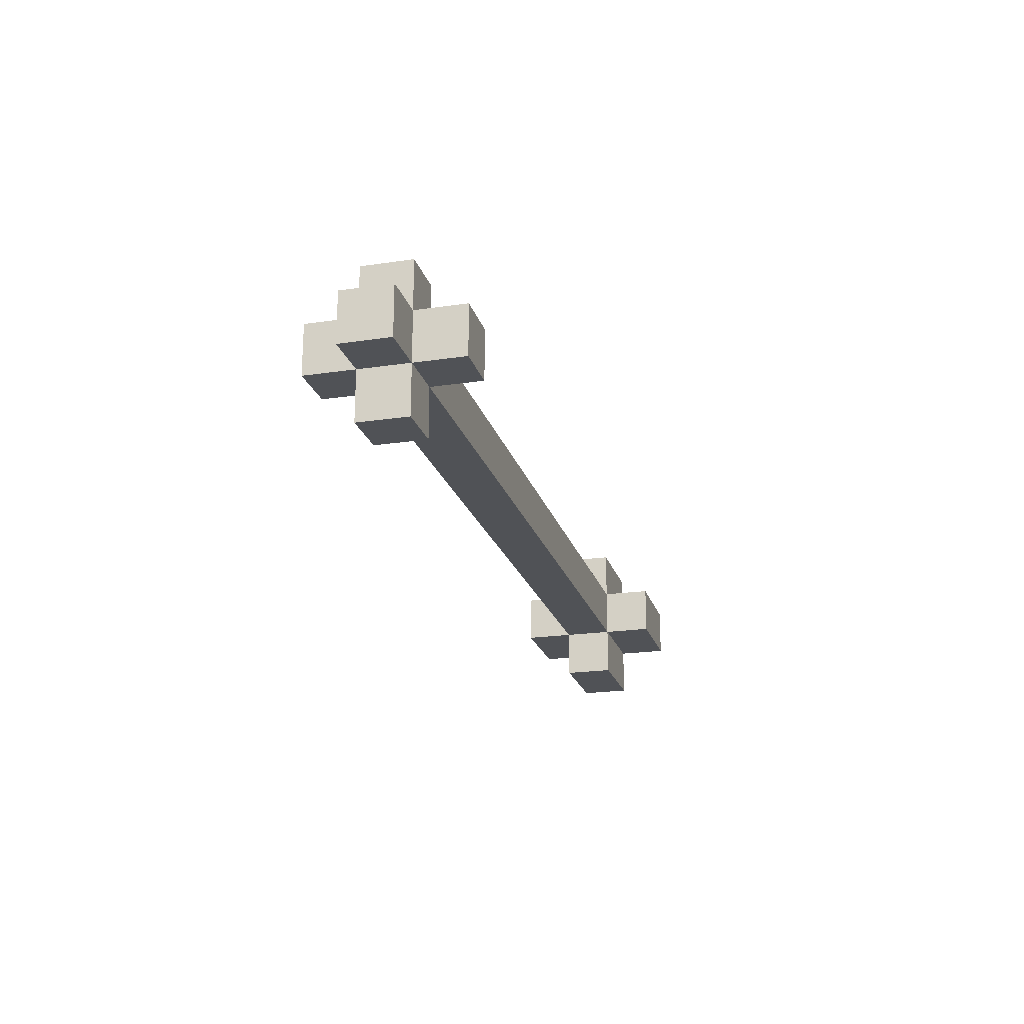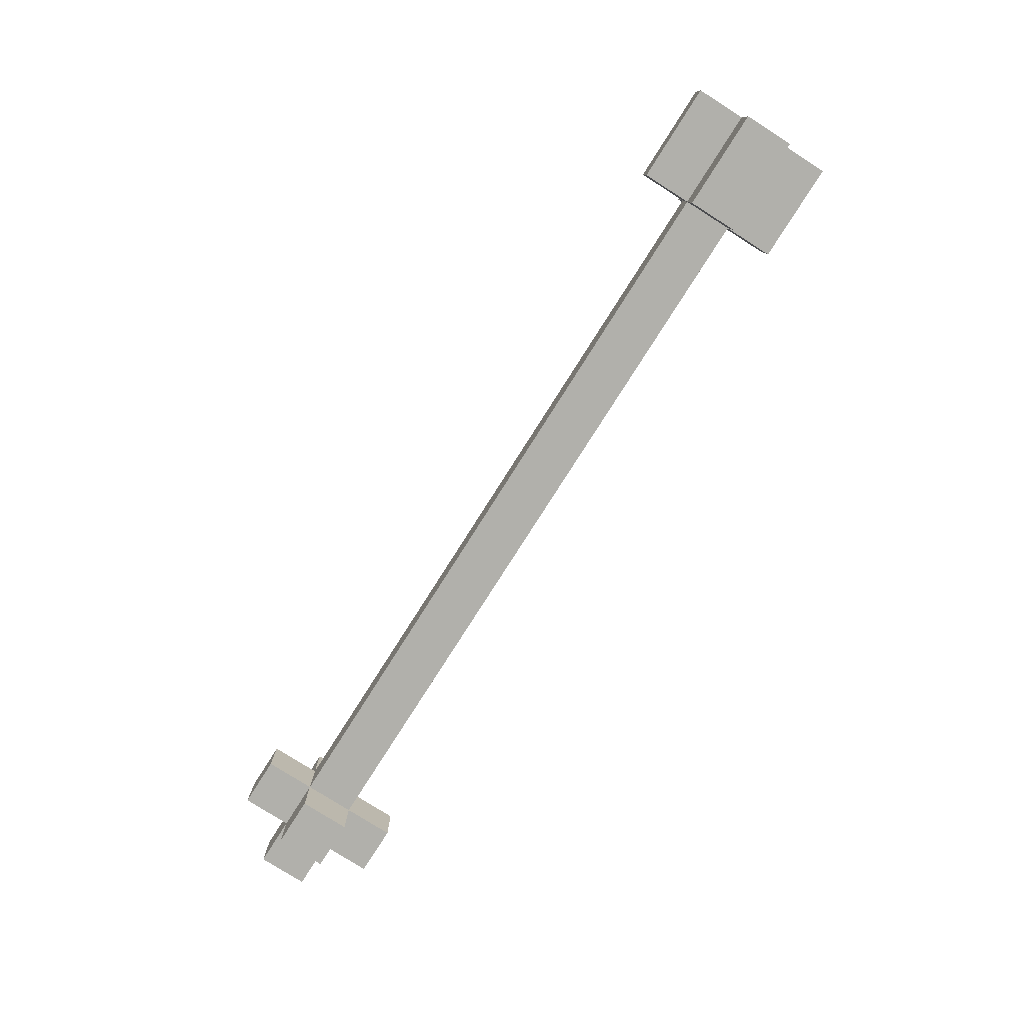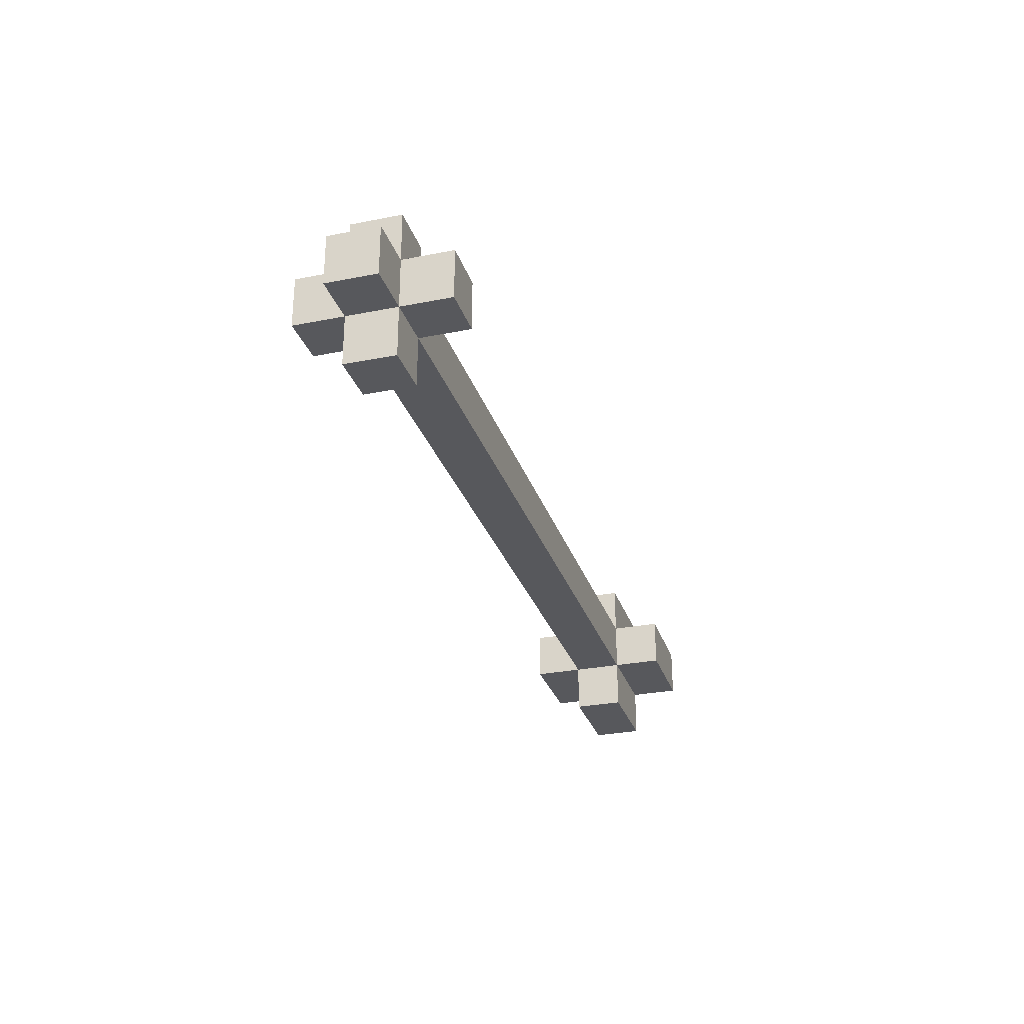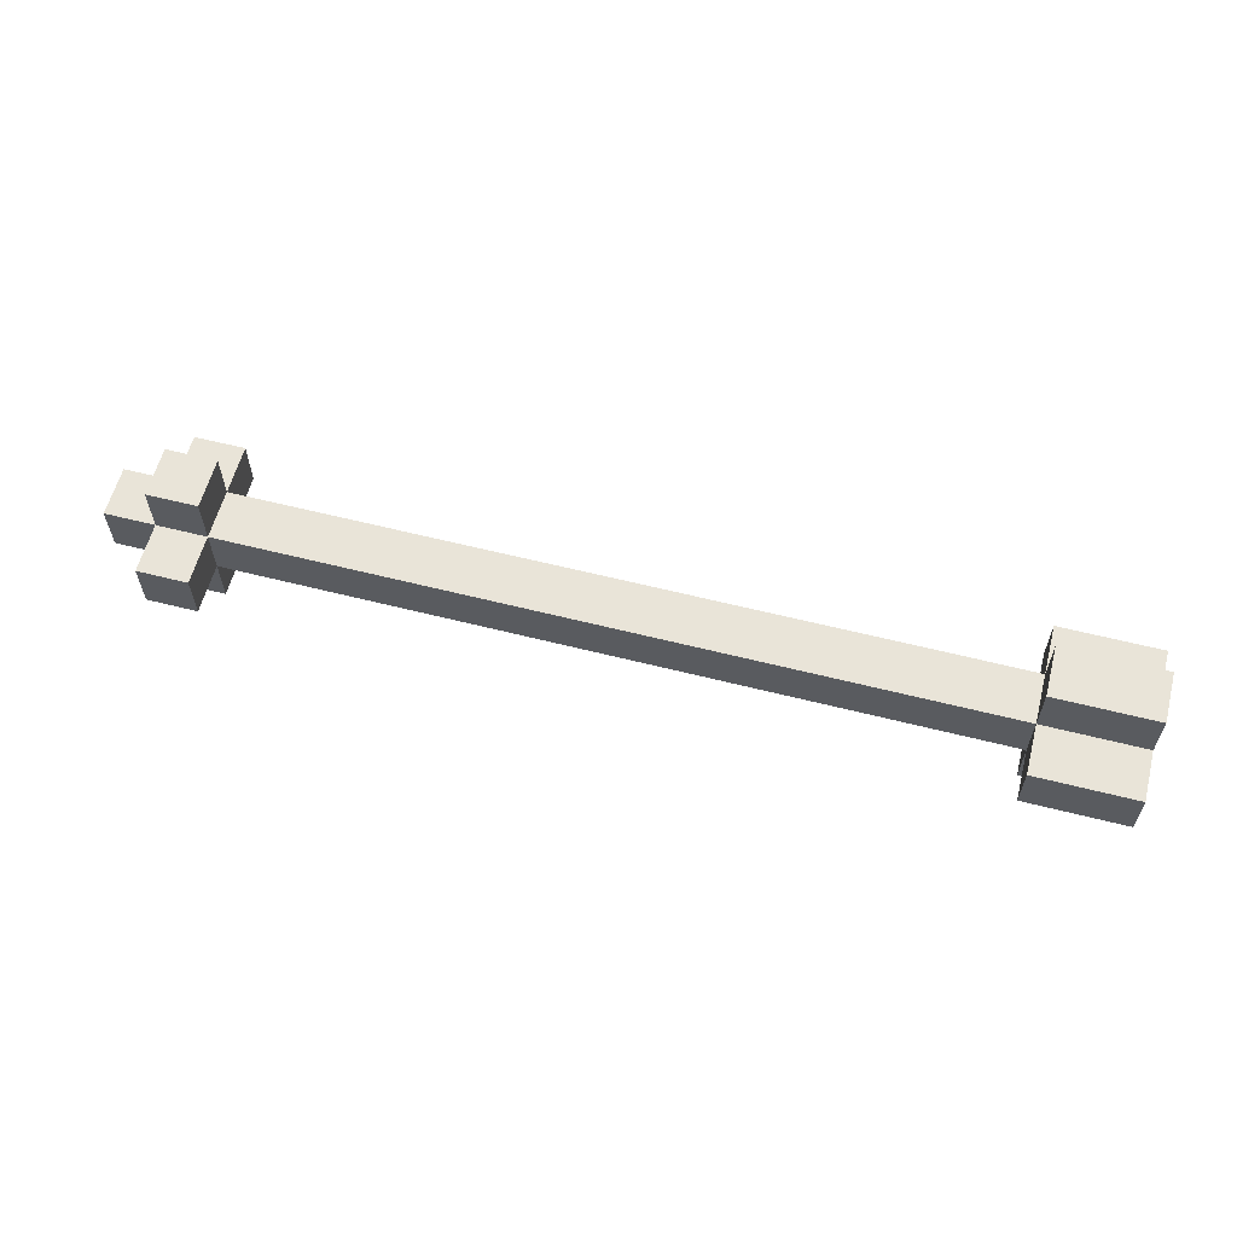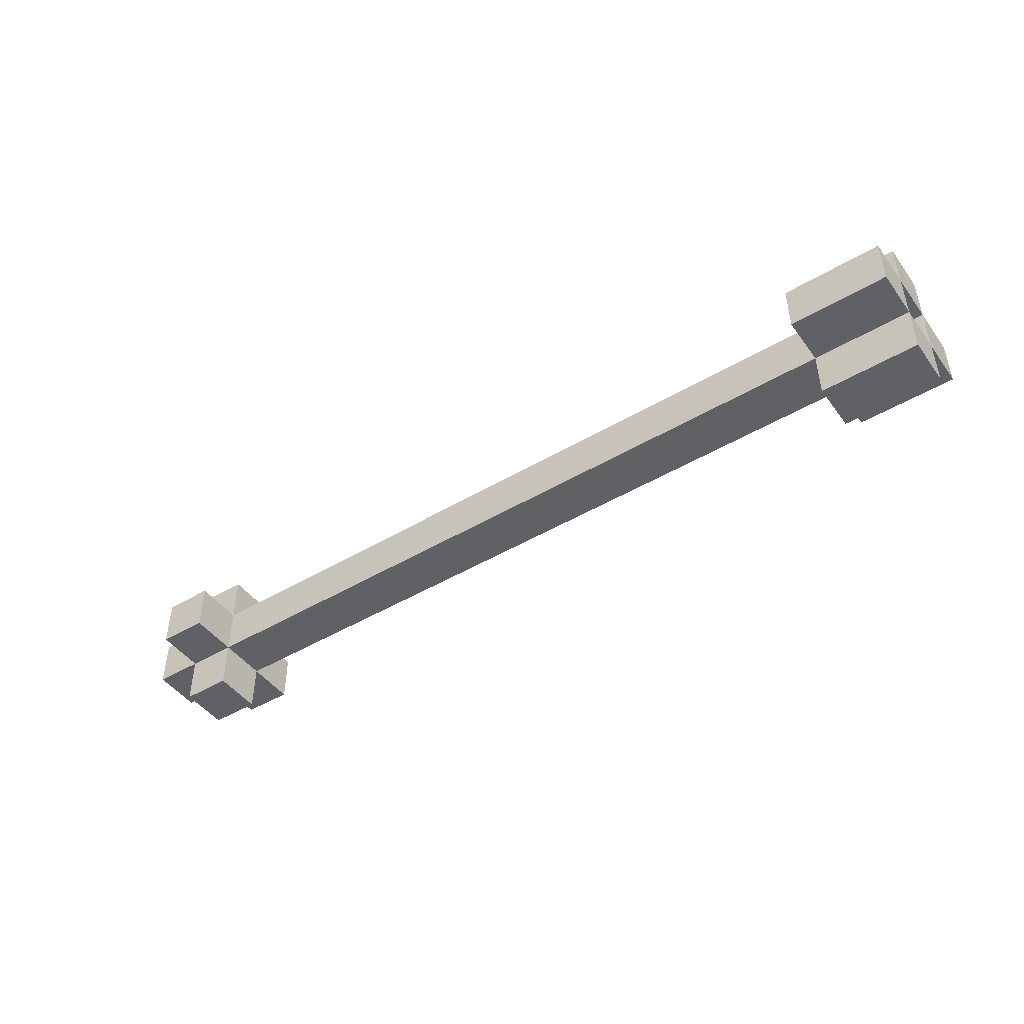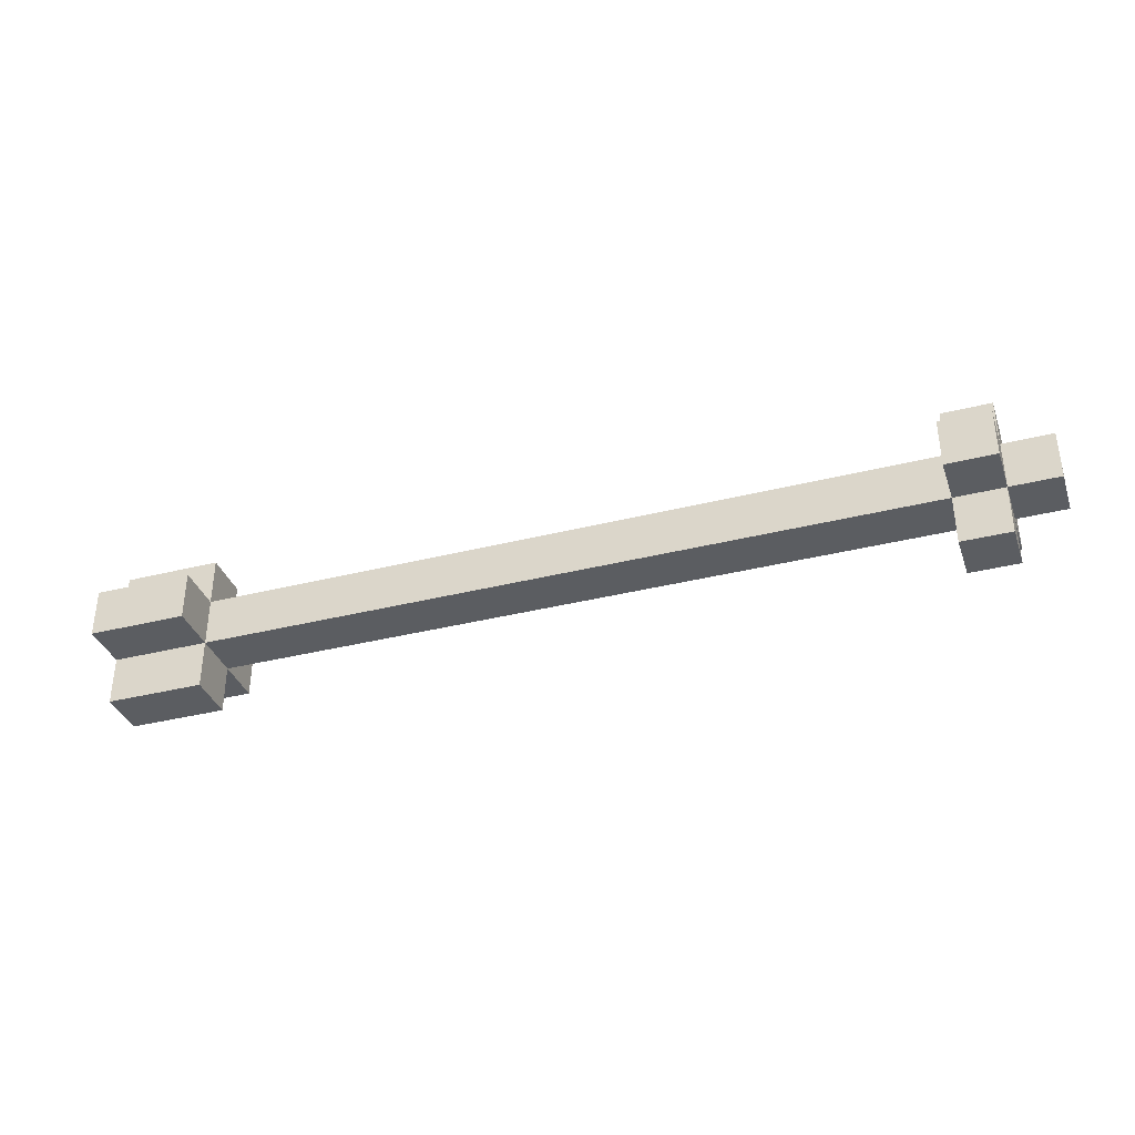
<metadata>
{"format":"obj","ext":"obj","renderer":"f3d","projection":"perspective","resolution":1024,"background":"white","views":[{"elev":-21.1,"azim":104.9,"up":"+Y"},{"elev":-78.5,"azim":-122.4,"up":"+Y"},{"elev":-28.7,"azim":106.6,"up":"+Z"},{"elev":59.8,"azim":-165.4,"up":"+Z"},{"elev":-46.3,"azim":-145.8,"up":"+Z"},{"elev":-36.1,"azim":18.3,"up":"+Y"}]}
</metadata>
<code>
o
v -0.9 -0.1 0
v -0.9 -0.1 -0.1
v -0.9 0 0.1
v -0.9 0 0
v -0.9 0 -0.1
v -0.9 0 -0.2
v -0.9 0.1 0.1
v -0.9 0.1 0
v -0.9 0.1 -0.1
v -0.9 0.1 -0.2
v -0.9 0.2 0
v -0.9 0.2 -0.1
v -0.8 0 0
v -0.8 0 -0.1
v -0.8 0.1 0
v -0.8 0.1 -0.1
v 0.8 -0.1 0
v 0.8 -0.1 -0.1
v 0.8 0 0.1
v 0.8 0 0
v 0.8 0 -0.1
v 0.8 0 -0.2
v 0.8 0.1 0.1
v 0.8 0.1 0
v 0.8 0.1 -0.1
v 0.8 0.1 -0.2
v 0.8 0.2 0
v 0.8 0.2 -0.1
v -0.7 -0.1 0
v -0.7 -0.1 -0.1
v -0.7 0 0.1
v -0.7 0 0
v -0.7 0 -0.1
v -0.7 0 -0.2
v -0.7 0.1 0.1
v -0.7 0.1 0
v -0.7 0.1 -0.1
v -0.7 0.1 -0.2
v -0.7 0.2 0
v -0.7 0.2 -0.1
v 0.9 -0.1 0
v 0.9 -0.1 -0.1
v 0.9 0 0.1
v 0.9 0 0
v 0.9 0 -0.1
v 0.9 0 -0.2
v 0.9 0.1 0.1
v 0.9 0.1 0
v 0.9 0.1 -0.1
v 0.9 0.1 -0.2
v 0.9 0.2 0
v 0.9 0.2 -0.1
v 1 0 0
v 1 0 -0.1
v 1 0.1 0
v 1 0.1 -0.1
v -0.9 0 0.1
v -0.9 0.1 0.1
v -0.7 0 0.1
v -0.7 0.1 0.1
v 0.8 0 0.1
v 0.8 0.1 0.1
v 0.9 0 0.1
v 0.9 0.1 0.1
v -0.9 -0.1 0
v -0.9 0 0
v -0.9 0.1 0
v -0.9 0.2 0
v -0.7 -0.1 0
v -0.7 0 0
v -0.7 0.1 0
v -0.7 0.2 0
v -0.6 0 0
v -0.6 0.1 0
v 0.8 -0.1 0
v 0.8 0 0
v 0.8 0.1 0
v 0.8 0.2 0
v 0.9 -0.1 0
v 0.9 0 0
v 0.9 0.1 0
v 0.9 0.2 0
v 1 0 0
v 1 0.1 0
v -0.9 0 -0.1
v -0.9 0.1 -0.1
v -0.8 0 -0.1
v -0.8 0.1 -0.1
v -0.9 0 0
v -0.9 0.1 0
v -0.8 0 0
v -0.8 0.1 0
v -0.9 -0.1 -0.1
v -0.9 0 -0.1
v -0.9 0.1 -0.1
v -0.9 0.2 -0.1
v -0.7 -0.1 -0.1
v -0.7 0 -0.1
v -0.7 0.1 -0.1
v -0.7 0.2 -0.1
v -0.6 0 -0.1
v -0.6 0.1 -0.1
v 0.8 -0.1 -0.1
v 0.8 0 -0.1
v 0.8 0.1 -0.1
v 0.8 0.2 -0.1
v 0.9 -0.1 -0.1
v 0.9 0 -0.1
v 0.9 0.1 -0.1
v 0.9 0.2 -0.1
v 1 0 -0.1
v 1 0.1 -0.1
v -0.9 0 -0.2
v -0.9 0.1 -0.2
v -0.7 0 -0.2
v -0.7 0.1 -0.2
v 0.8 0 -0.2
v 0.8 0.1 -0.2
v 0.9 0 -0.2
v 0.9 0.1 -0.2
v -0.9 -0.1 0
v -0.7 -0.1 0
v 0.8 -0.1 0
v 0.9 -0.1 0
v -0.9 -0.1 -0.1
v -0.7 -0.1 -0.1
v 0.8 -0.1 -0.1
v 0.9 -0.1 -0.1
v -0.9 0 0.1
v -0.7 0 0.1
v 0.8 0 0.1
v 0.9 0 0.1
v -0.9 0 0
v -0.7 0 0
v -0.6 0 0
v 0.8 0 0
v 0.9 0 0
v 1 0 0
v -0.9 0 -0.1
v -0.7 0 -0.1
v -0.6 0 -0.1
v 0.8 0 -0.1
v 0.9 0 -0.1
v 1 0 -0.1
v -0.9 0 -0.2
v -0.7 0 -0.2
v 0.8 0 -0.2
v 0.9 0 -0.2
v -0.9 0.1 0
v -0.8 0.1 0
v -0.9 0.1 -0.1
v -0.8 0.1 -0.1
v -0.9 0 0
v -0.8 0 0
v -0.9 0 -0.1
v -0.8 0 -0.1
v -0.9 0.1 0.1
v -0.7 0.1 0.1
v 0.8 0.1 0.1
v 0.9 0.1 0.1
v -0.9 0.1 0
v -0.7 0.1 0
v -0.6 0.1 0
v 0.8 0.1 0
v 0.9 0.1 0
v 1 0.1 0
v -0.9 0.1 -0.1
v -0.7 0.1 -0.1
v -0.6 0.1 -0.1
v 0.8 0.1 -0.1
v 0.9 0.1 -0.1
v 1 0.1 -0.1
v -0.9 0.1 -0.2
v -0.7 0.1 -0.2
v 0.8 0.1 -0.2
v 0.9 0.1 -0.2
v -0.9 0.2 0
v -0.7 0.2 0
v 0.8 0.2 0
v 0.9 0.2 0
v -0.9 0.2 -0.1
v -0.7 0.2 -0.1
v 0.8 0.2 -0.1
v 0.9 0.2 -0.1
f 4 2 1
f 5 2 4
f 7 4 3
f 8 4 7
f 9 6 5
f 10 6 9
f 11 9 8
f 12 9 11
f 15 14 13
f 16 14 15
f 20 18 17
f 21 18 20
f 23 20 19
f 24 20 23
f 25 22 21
f 26 22 25
f 27 25 24
f 28 25 27
f 29 30 32
f 32 30 33
f 31 32 35
f 35 32 36
f 33 34 37
f 37 34 38
f 36 37 39
f 39 37 40
f 41 42 44
f 44 42 45
f 43 44 47
f 47 44 48
f 45 46 49
f 49 46 50
f 48 49 51
f 51 49 52
f 53 54 55
f 55 54 56
f 59 58 57
f 60 58 59
f 63 62 61
f 64 62 63
f 69 66 65
f 70 66 69
f 71 68 67
f 72 68 71
f 73 71 70
f 74 71 73
f 76 74 73
f 77 74 76
f 79 76 75
f 80 76 79
f 81 78 77
f 82 78 81
f 83 81 80
f 84 81 83
f 87 86 85
f 88 86 87
f 89 90 91
f 91 90 92
f 93 94 97
f 97 94 98
f 95 96 99
f 99 96 100
f 98 99 101
f 101 99 102
f 101 102 104
f 104 102 105
f 103 104 107
f 107 104 108
f 105 106 109
f 109 106 110
f 108 109 111
f 111 109 112
f 113 114 115
f 115 114 116
f 117 118 119
f 119 118 120
f 125 122 121
f 126 122 125
f 127 124 123
f 128 124 127
f 133 130 129
f 134 130 133
f 136 132 131
f 137 132 136
f 140 135 134
f 141 136 135
f 141 135 140
f 142 136 141
f 143 138 137
f 144 138 143
f 145 140 139
f 146 140 145
f 147 143 142
f 148 143 147
f 151 150 149
f 152 150 151
f 153 154 155
f 155 154 156
f 157 158 161
f 161 158 162
f 159 160 164
f 164 160 165
f 162 163 168
f 163 164 169
f 168 163 169
f 169 164 170
f 165 166 171
f 171 166 172
f 167 168 173
f 173 168 174
f 170 171 175
f 175 171 176
f 177 178 181
f 181 178 182
f 179 180 183
f 183 180 184

</code>
